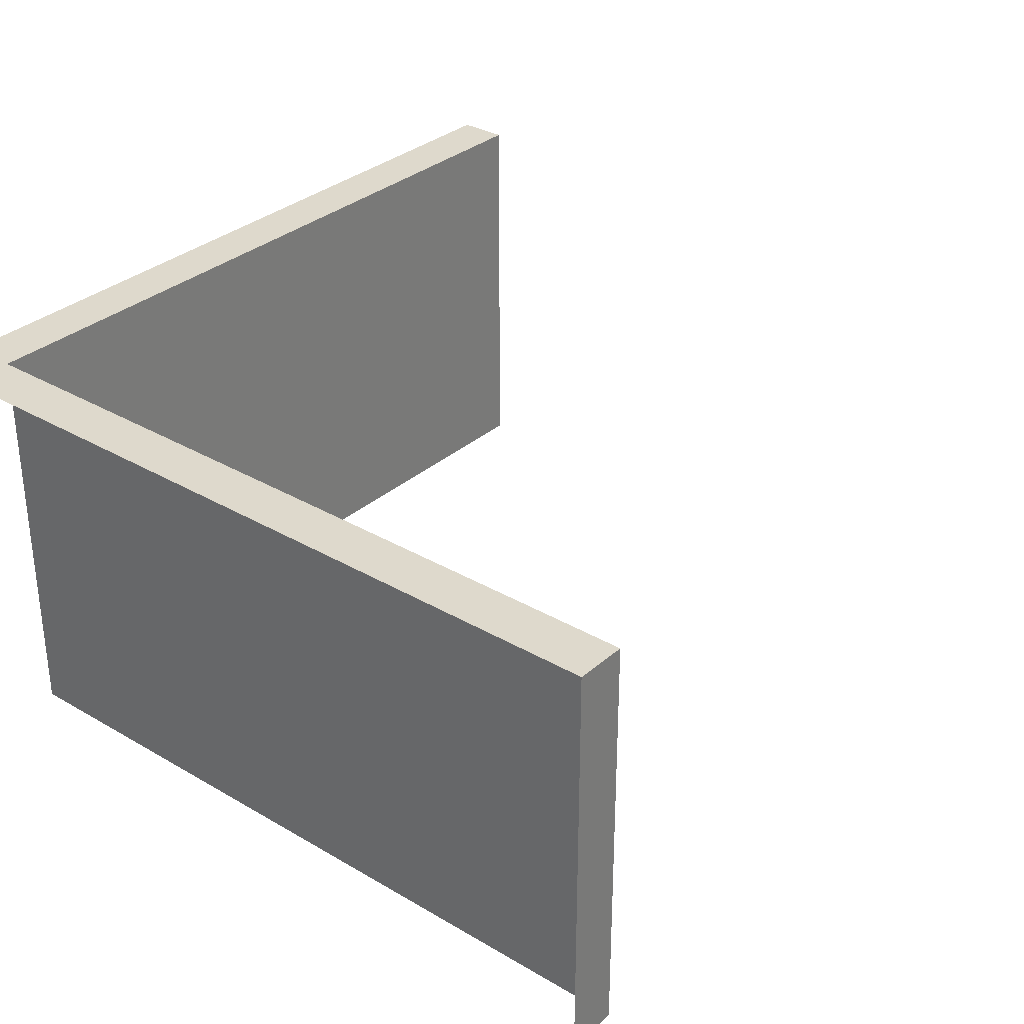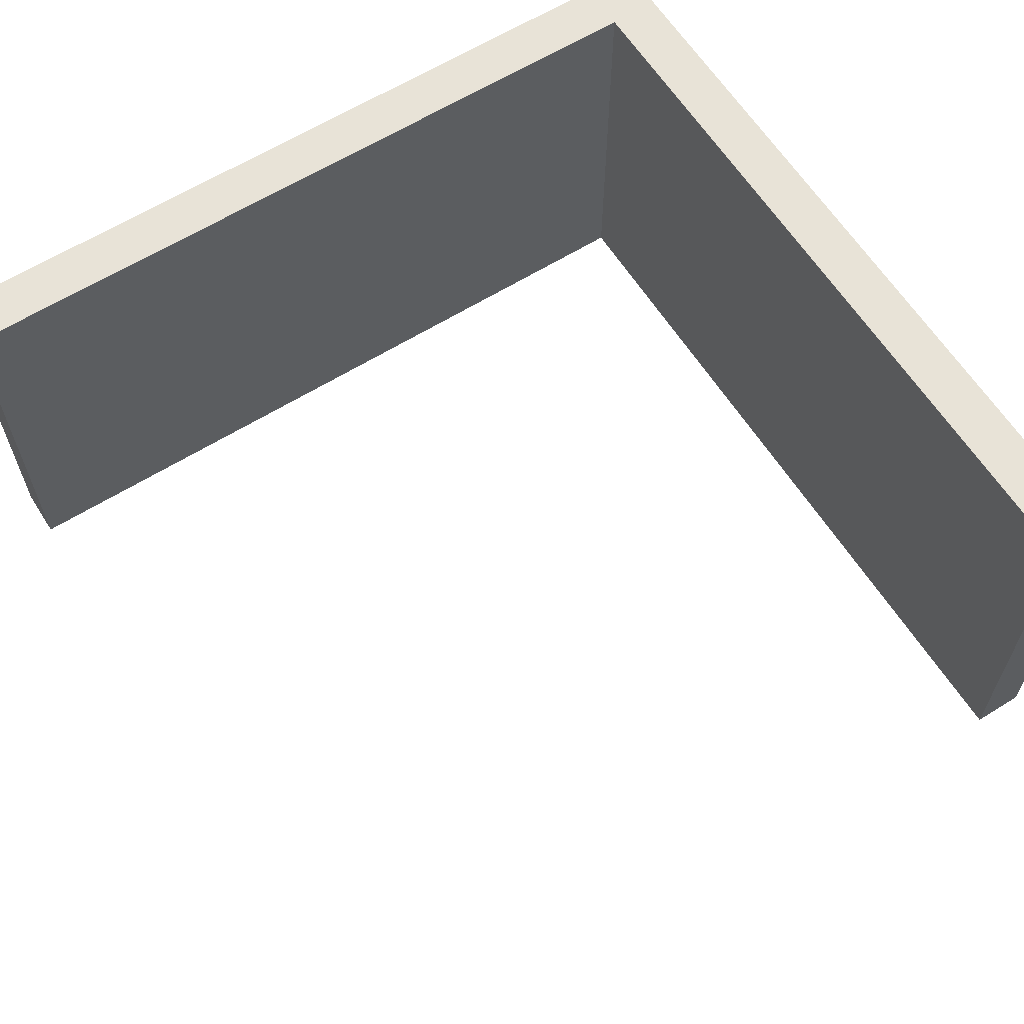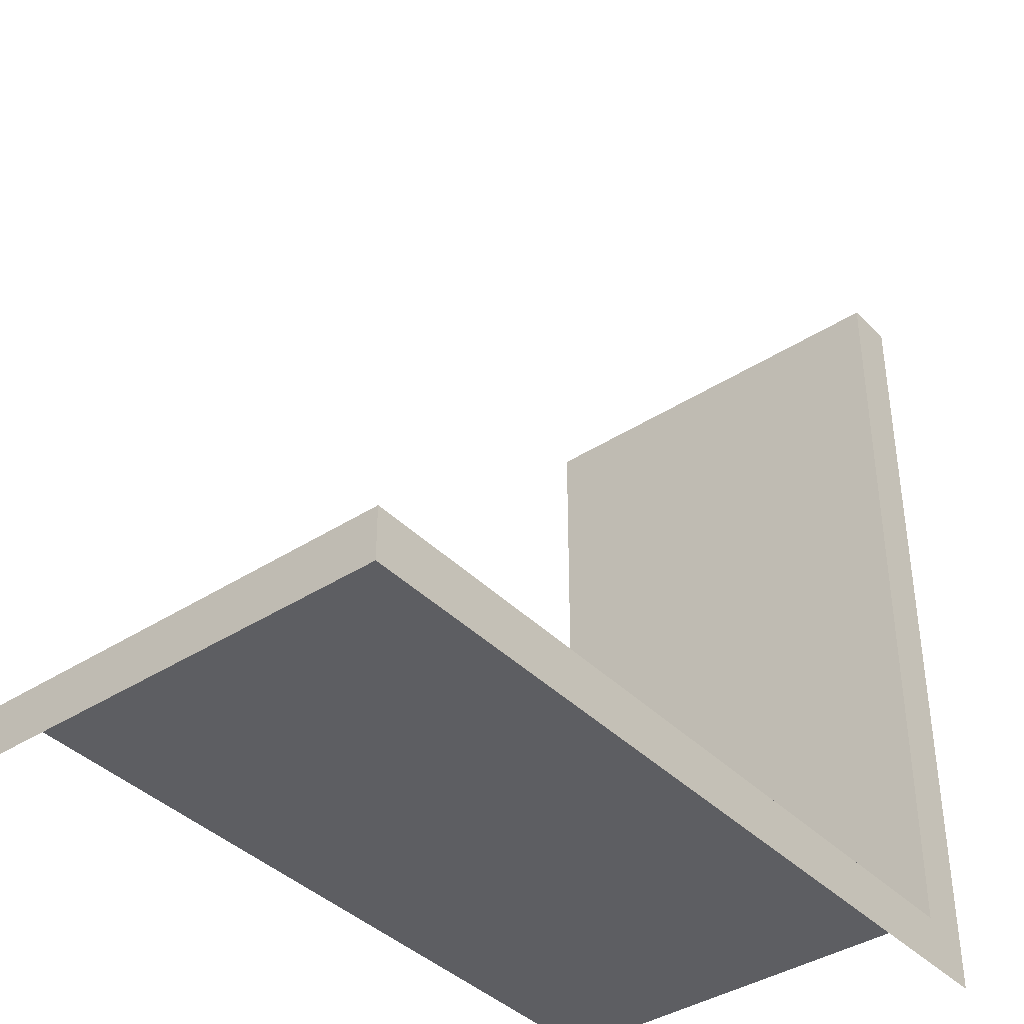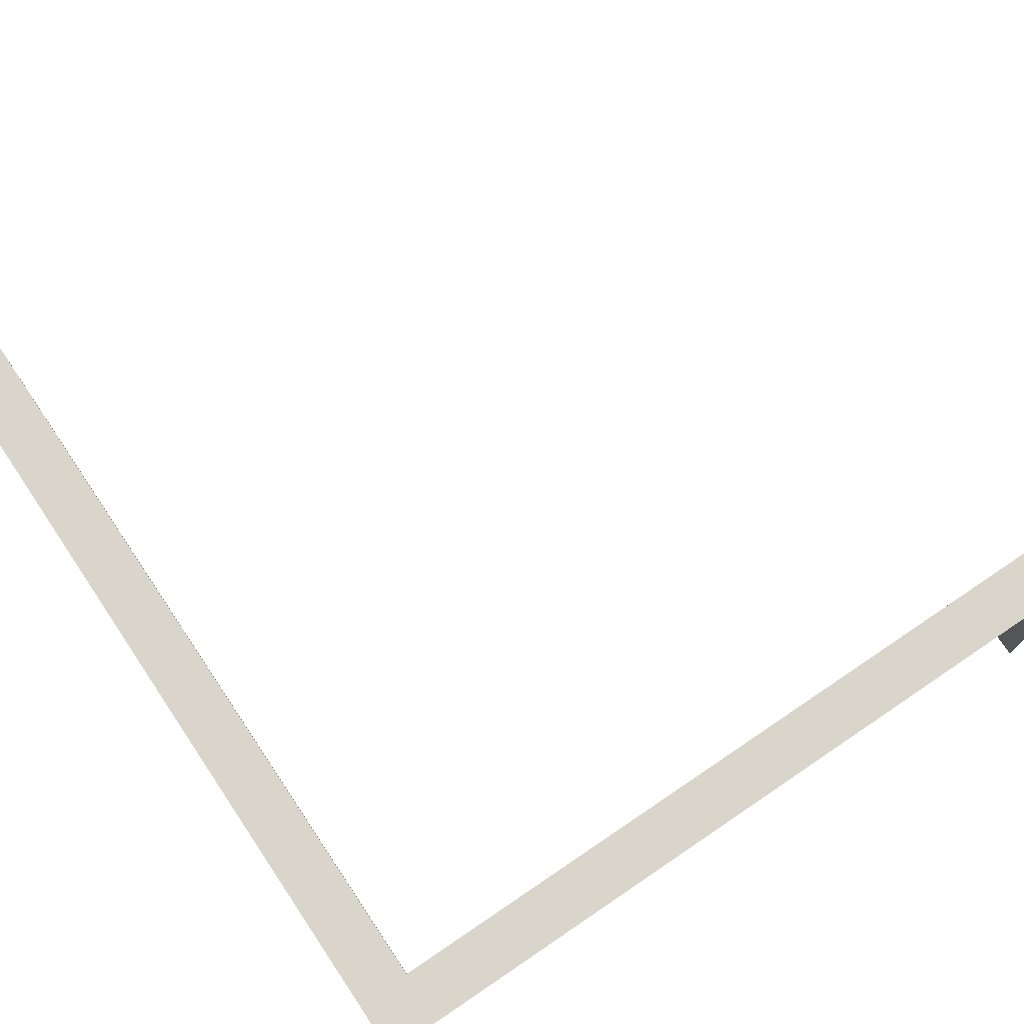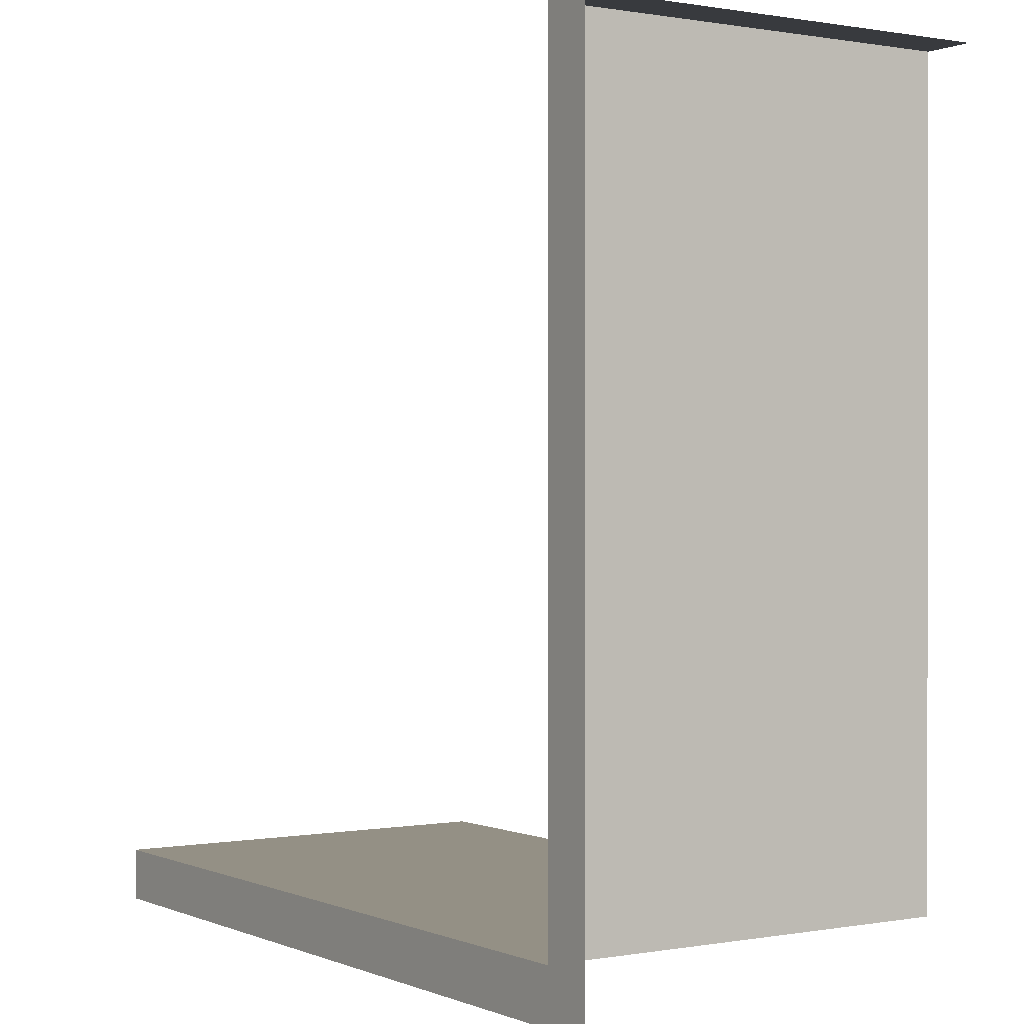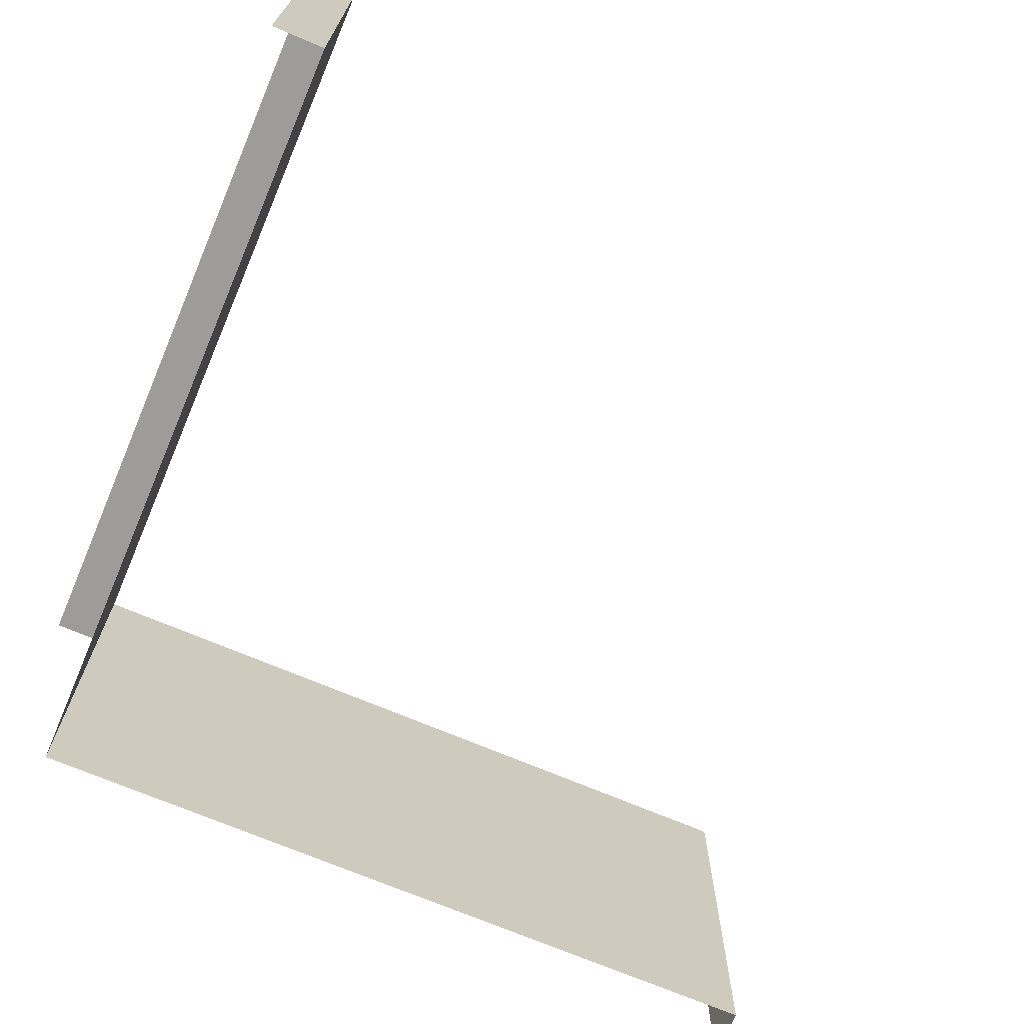
<metadata>
{"format":"obj","ext":"obj","renderer":"f3d","projection":"perspective","resolution":1024,"background":"white","views":[{"elev":32.0,"azim":-50.5,"up":"+Y"},{"elev":62.4,"azim":57.7,"up":"+Y"},{"elev":-39.2,"azim":128.9,"up":"+Z"},{"elev":74.4,"azim":-124.0,"up":"+Y"},{"elev":0.4,"azim":-123.7,"up":"+Z"},{"elev":-70.3,"azim":-23.1,"up":"+Y"}]}
</metadata>
<code>
g default
v 0 128 0
v 0 128 -256
v 0 0 0
v 16 0 0
v 16 128 0
v 16 128 -256
v 16 0 -240
v 16 128 -240
v 0 128 -240
v 256 0 -240
v 256 128 -240
v 256 0 -256
v 256 128 -256
g nj_house_doubhorz_wall_Lturn_in_01
f 4 7 8 5
f 5 8 9 1
f 5 1 3 4
f 11 10 12 13
f 9 8 6 2
f 8 7 10 11
f 6 8 11 13

</code>
